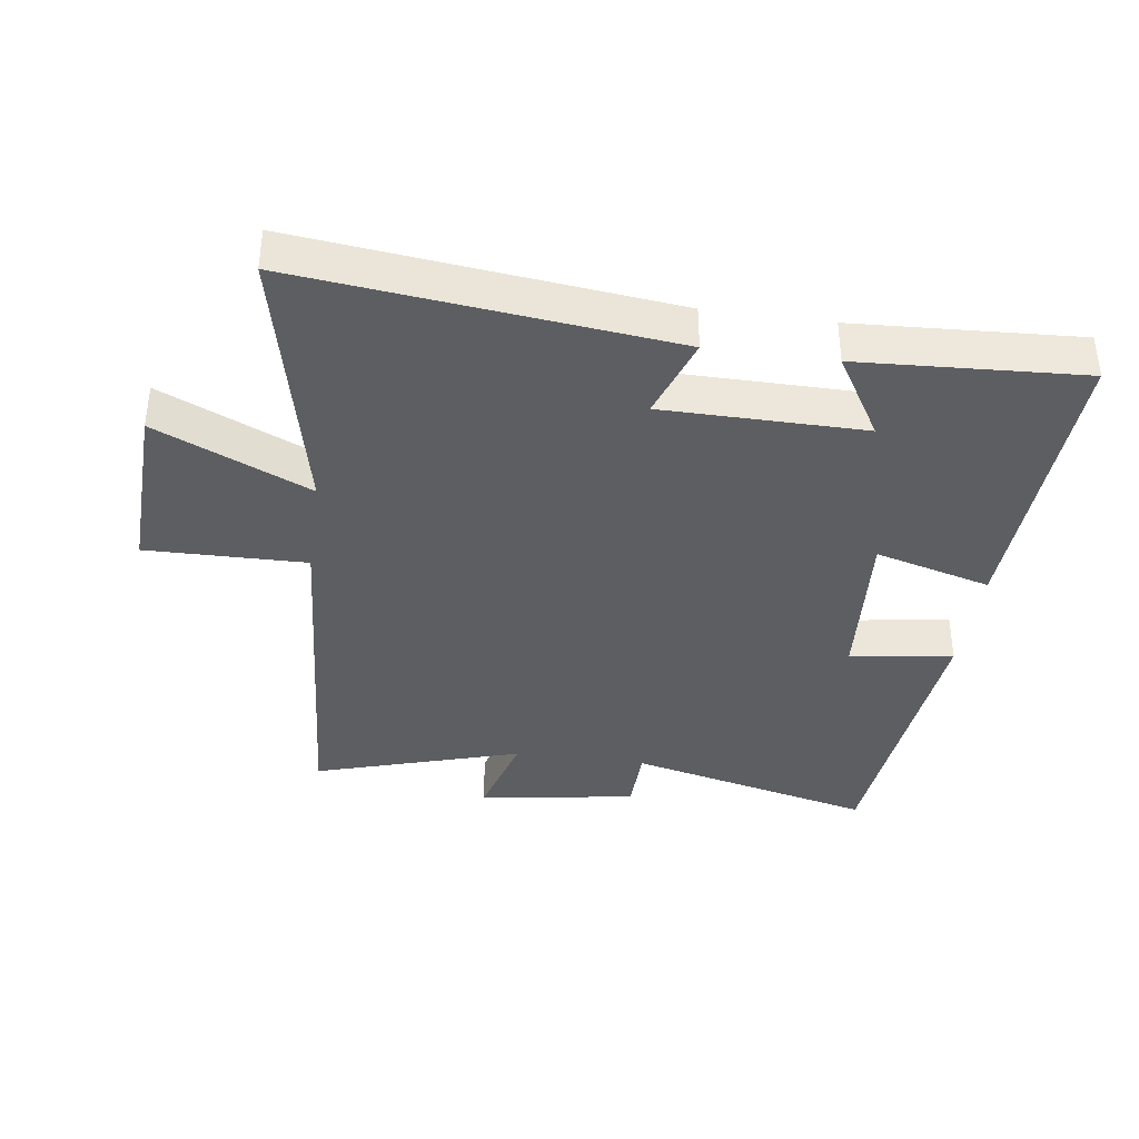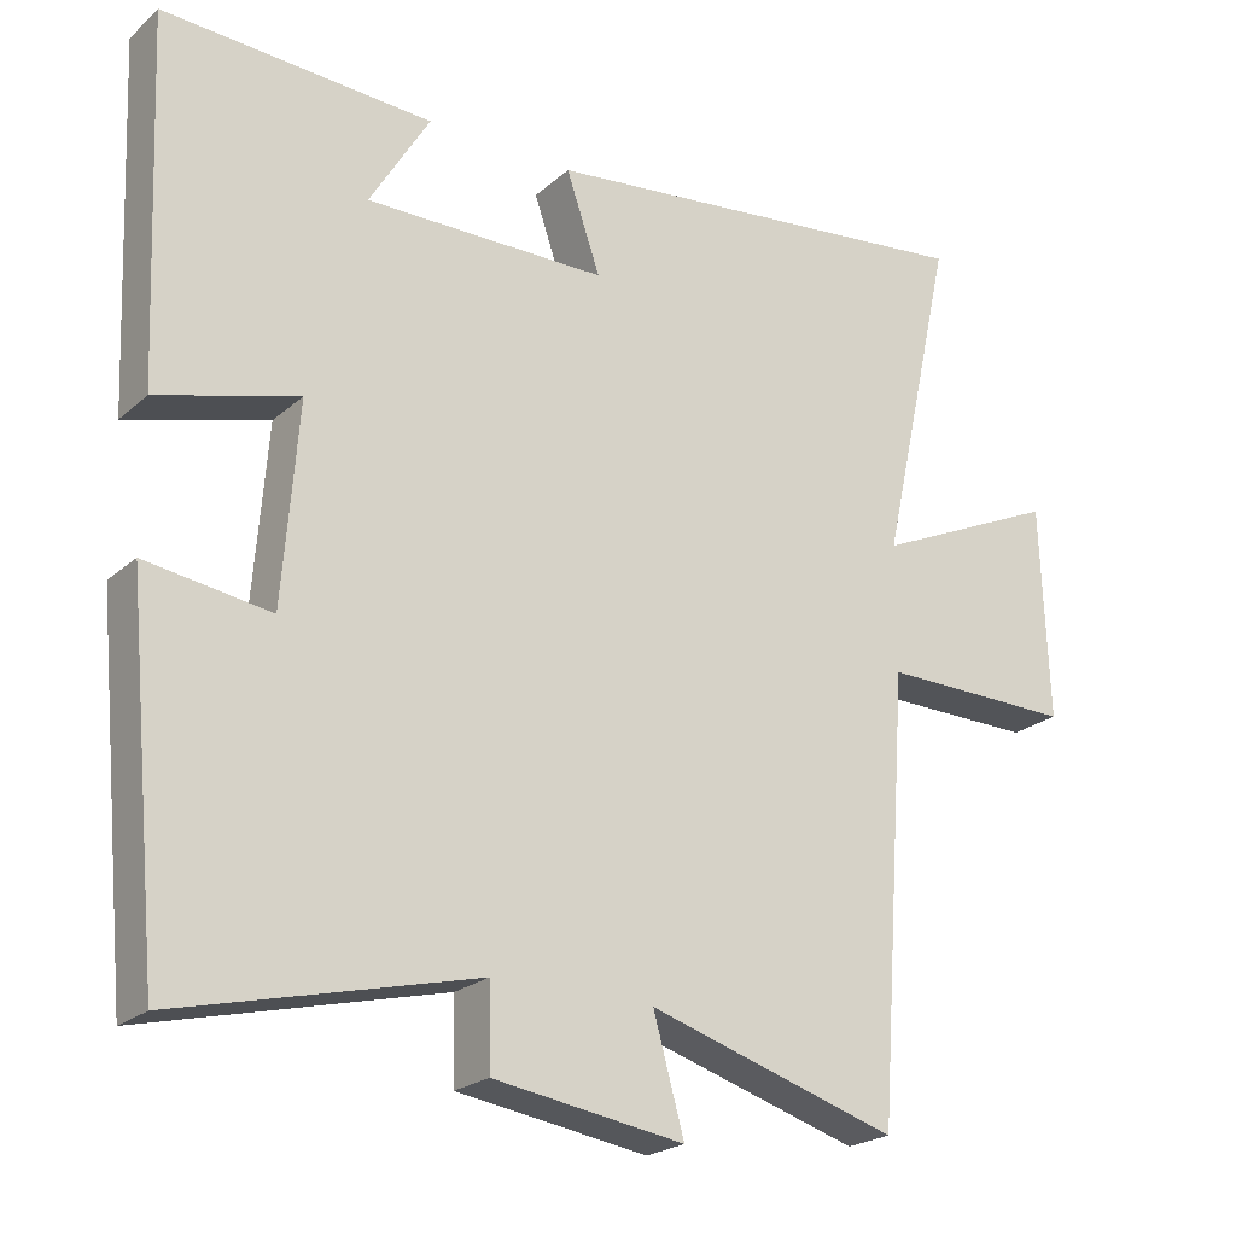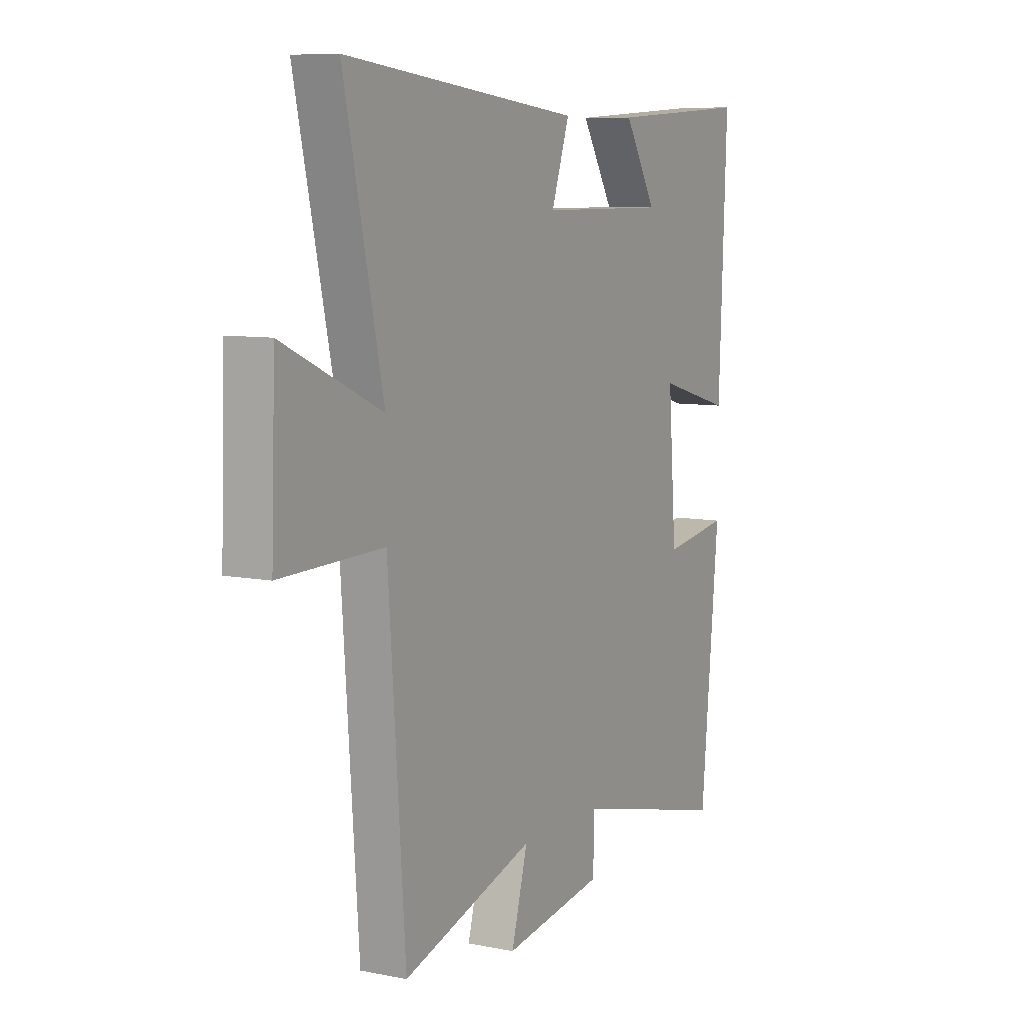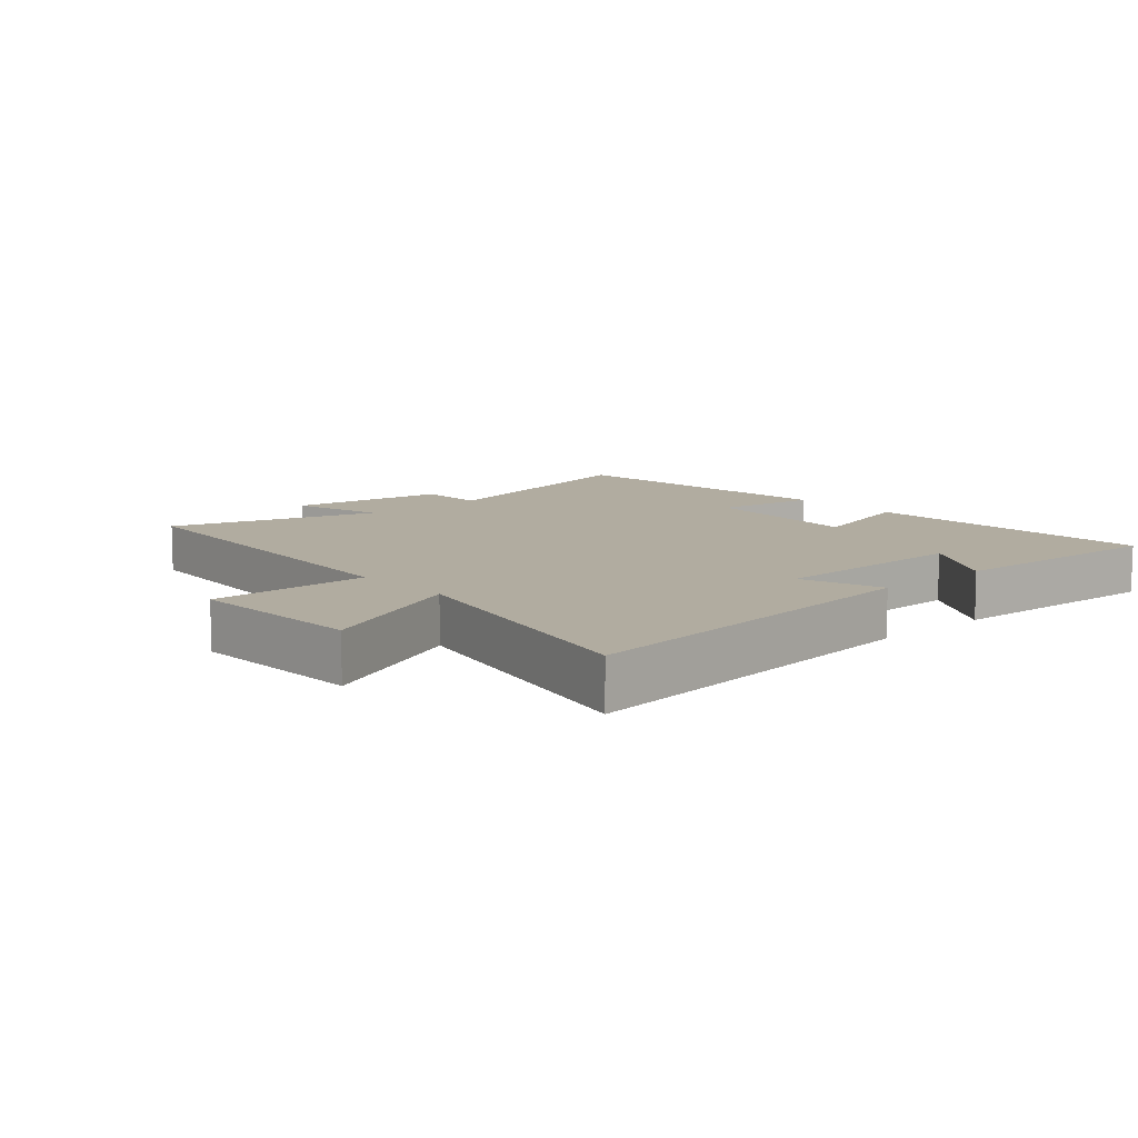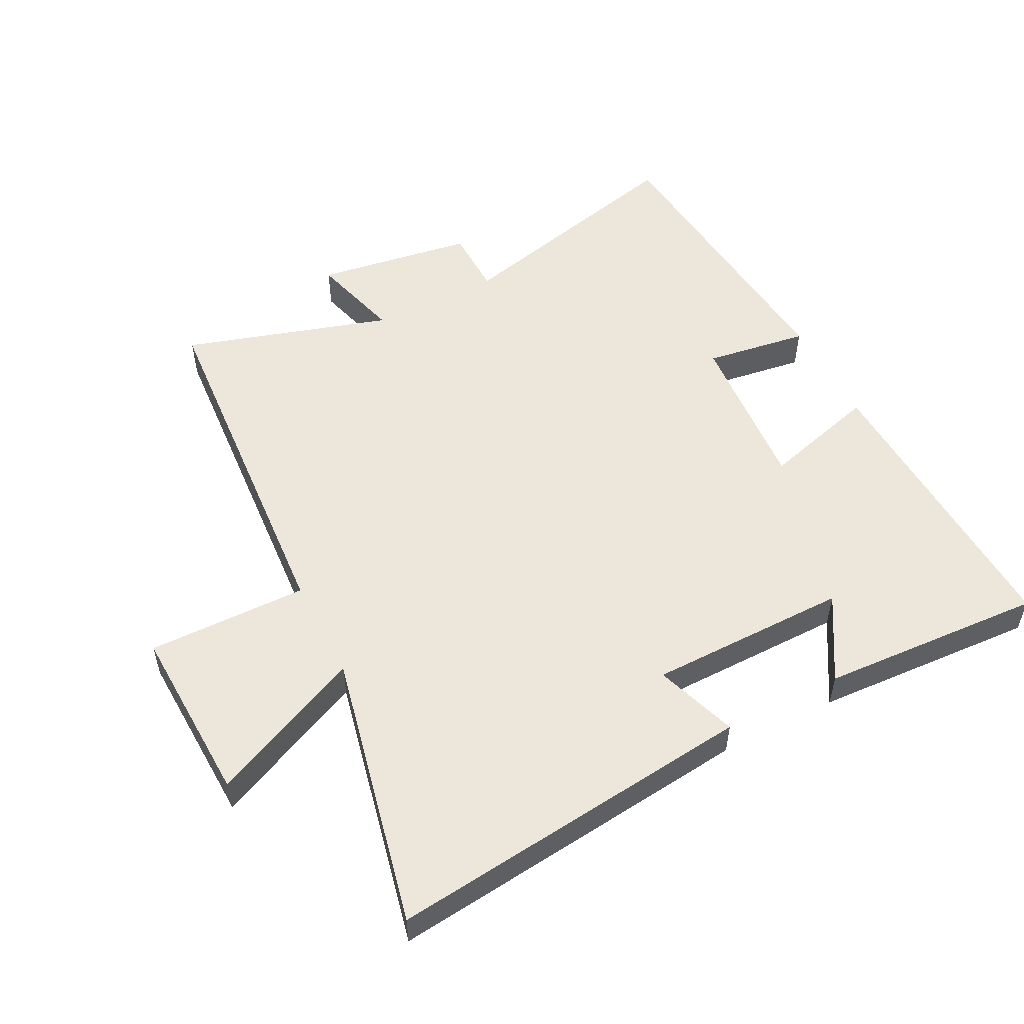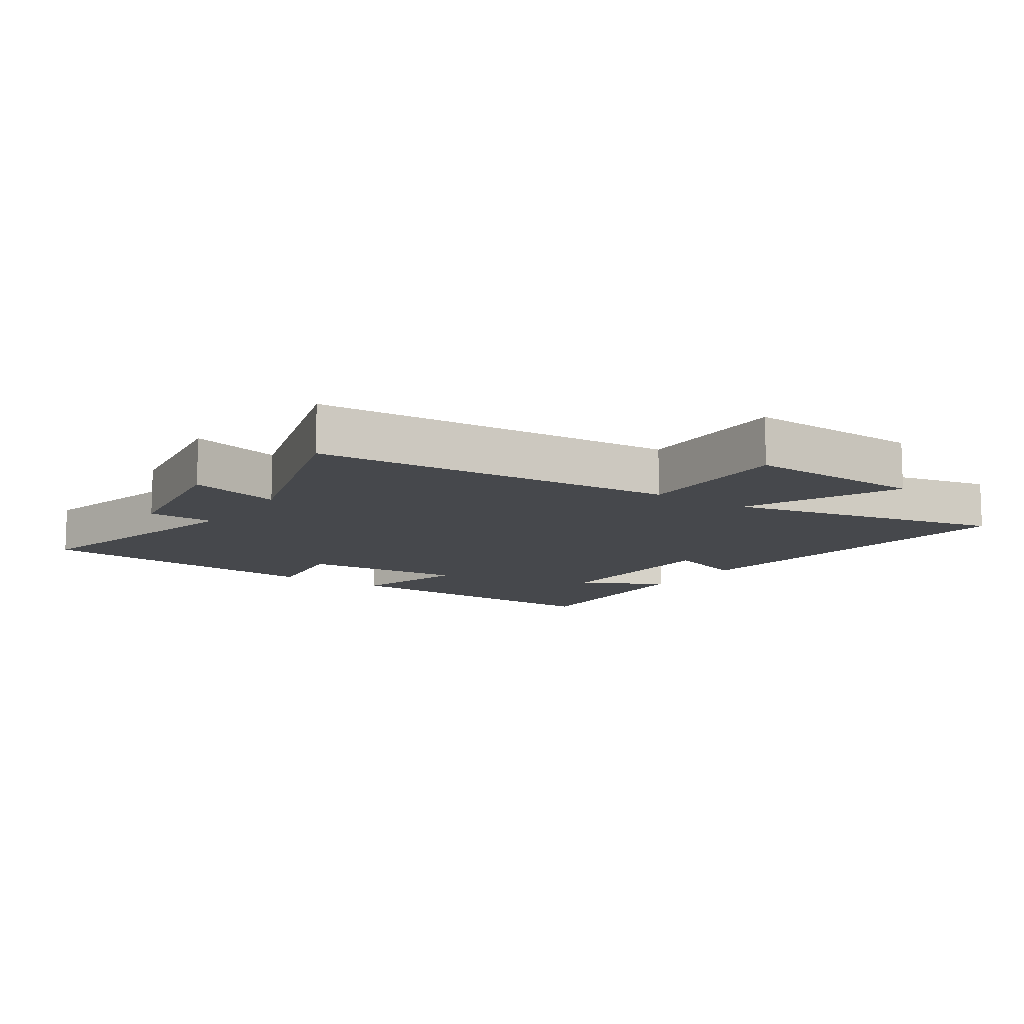
<metadata>
{"format":"obj","ext":"obj","renderer":"f3d","projection":"perspective","resolution":1024,"background":"white","views":[{"elev":-37.6,"azim":-8.0,"up":"+Y"},{"elev":-22.5,"azim":145.5,"up":"+Z"},{"elev":8.3,"azim":-61.2,"up":"+Z"},{"elev":10.1,"azim":-41.6,"up":"+Y"},{"elev":53.1,"azim":-27.2,"up":"+Y"},{"elev":-11.1,"azim":-124.1,"up":"+Y"}]}
</metadata>
<code>
v 0.519 0.07 0.52
v 0.5 0.07 0.054
v 0.319 0.07 0.104
v 0.339 0.07 -0.154
v 0.5 0.07 -0.13
v 0.456 0.07 -0.594
v 0.071 0.07 -0.5
v 0.069 0.07 -0.606
v -0.177 0.07 -0.644
v -0.137 0.07 -0.5
v -0.459 0.07 -0.599
v -0.5 0.07 -0.032
v -0.749 0.07 -0.036
v -0.739 0.07 0.242
v -0.5 0.07 0.134
v -0.595 0.07 0.564
v -0.019 0.07 0.5
v -0.063 0.07 0.372
v 0.249 0.07 0.37
v 0.171 0.07 0.5
v 0.519 0 0.52
v 0.5 0 0.054
v 0.319 0 0.104
v 0.339 0 -0.154
v 0.5 0 -0.13
v 0.456 0 -0.594
v 0.071 0 -0.5
v 0.069 0 -0.606
v -0.177 0 -0.644
v -0.137 0 -0.5
v -0.459 0 -0.599
v -0.5 0 -0.032
v -0.749 0 -0.036
v -0.739 0 0.242
v -0.5 0 0.134
v -0.595 0 0.564
v -0.019 0 0.5
v -0.063 0 0.372
v 0.249 0 0.37
v 0.171 0 0.5
f 19 20 1 2
f 18 19 2 3
f 15 16 17 18
f 15 18 3 4
f 12 13 14 15
f 12 15 4
f 11 12 4
f 10 11 4
f 7 8 9 10
f 7 10 4 5
f 5 6 7
f 22 21 40 39
f 23 22 39 38
f 38 37 36 35
f 24 23 38 35
f 35 34 33 32
f 24 35 32
f 24 32 31
f 24 31 30
f 30 29 28 27
f 25 24 30 27
f 27 26 25
f 1 21 22 2
f 2 22 23 3
f 3 23 24 4
f 4 24 25 5
f 5 25 26 6
f 6 26 27 7
f 7 27 28 8
f 8 28 29 9
f 9 29 30 10
f 10 30 31 11
f 11 31 32 12
f 12 32 33 13
f 13 33 34 14
f 14 34 35 15
f 15 35 36 16
f 16 36 37 17
f 17 37 38 18
f 18 38 39 19
f 19 39 40 20
f 20 40 21 1

</code>
